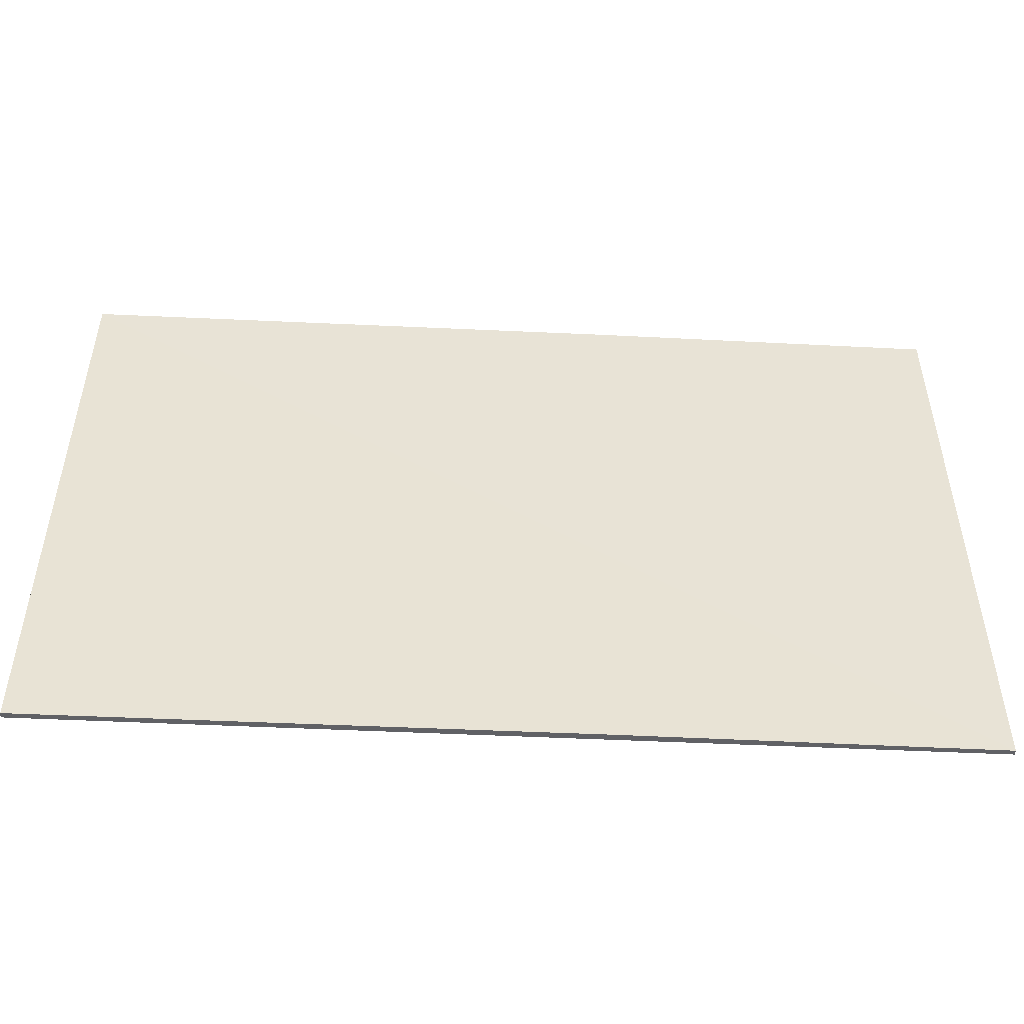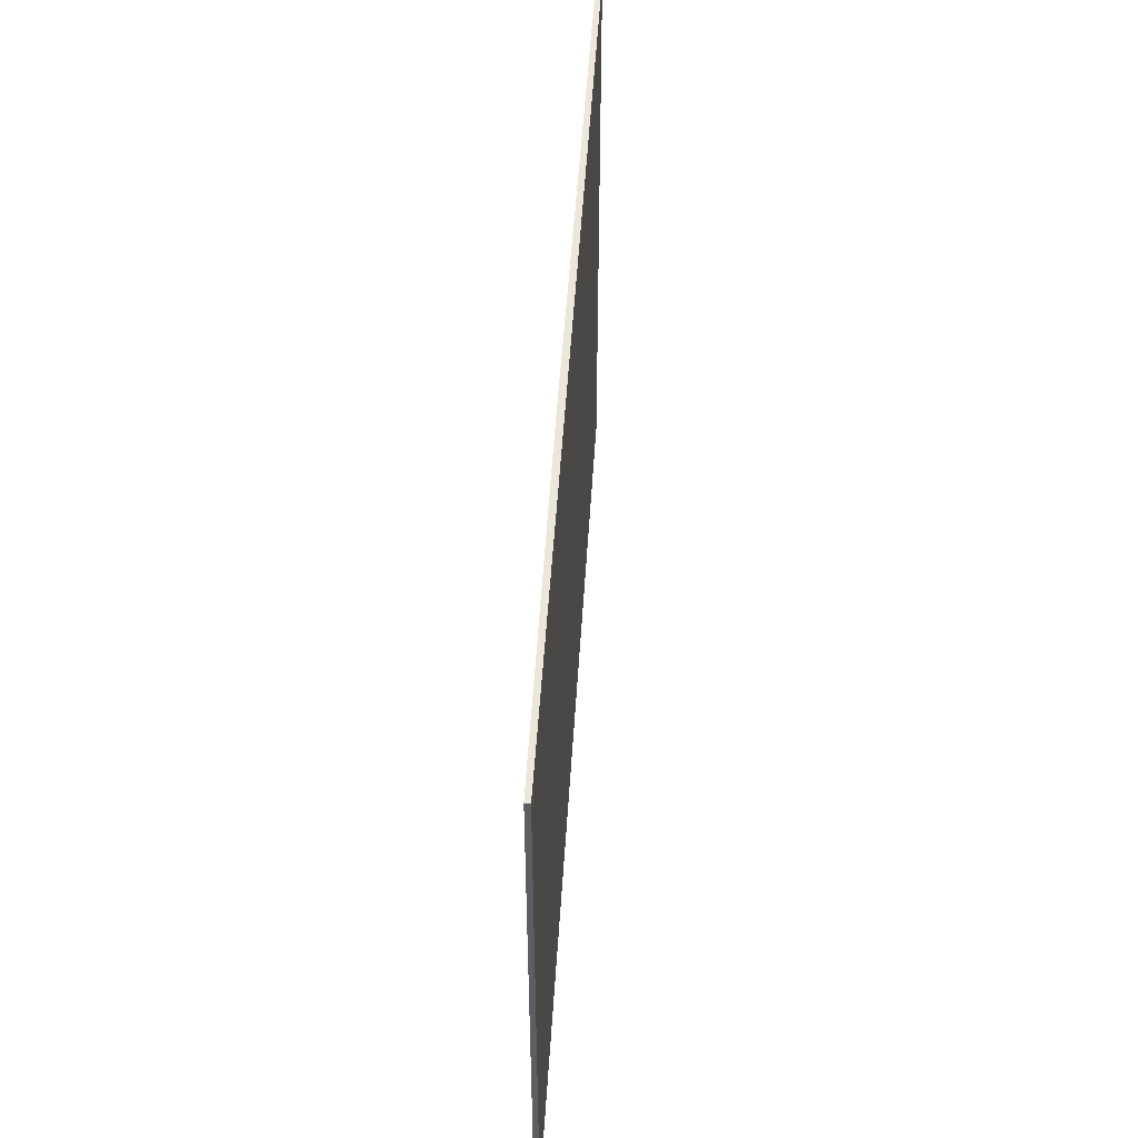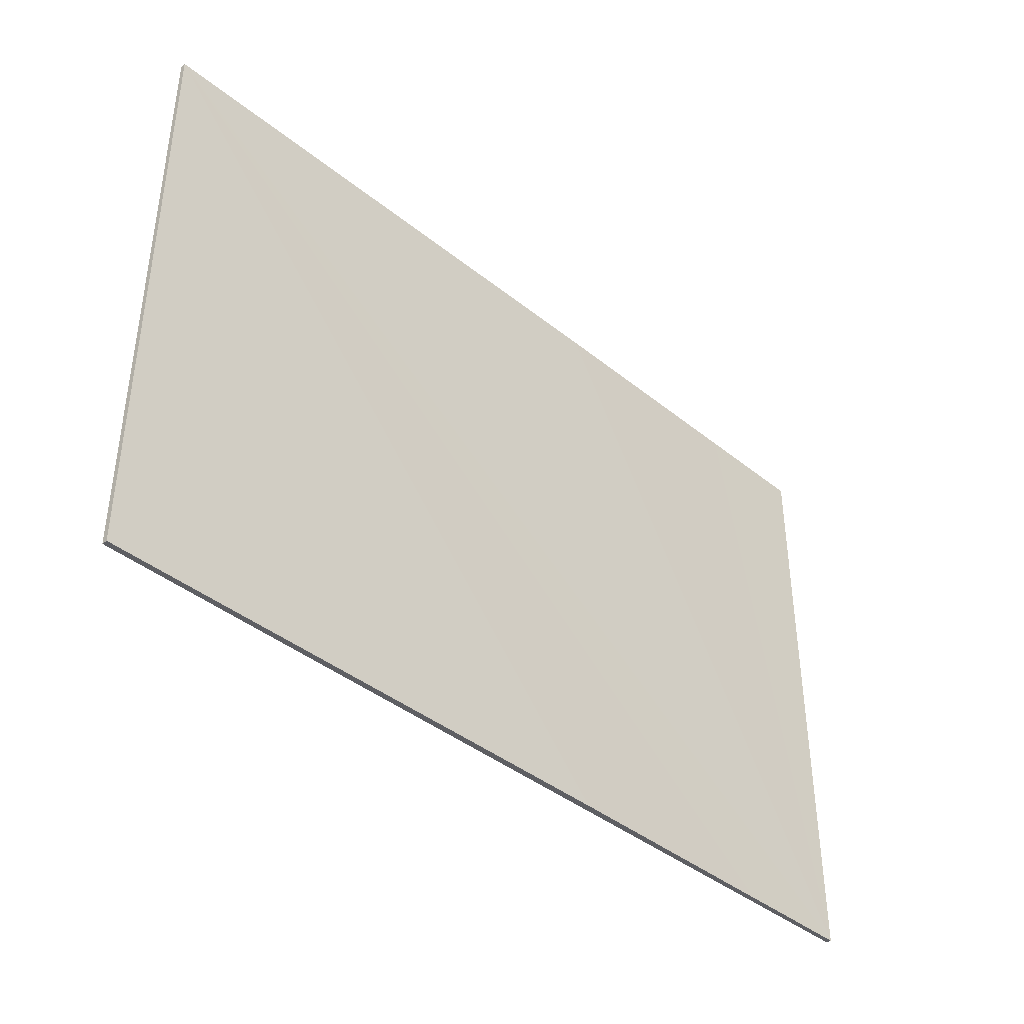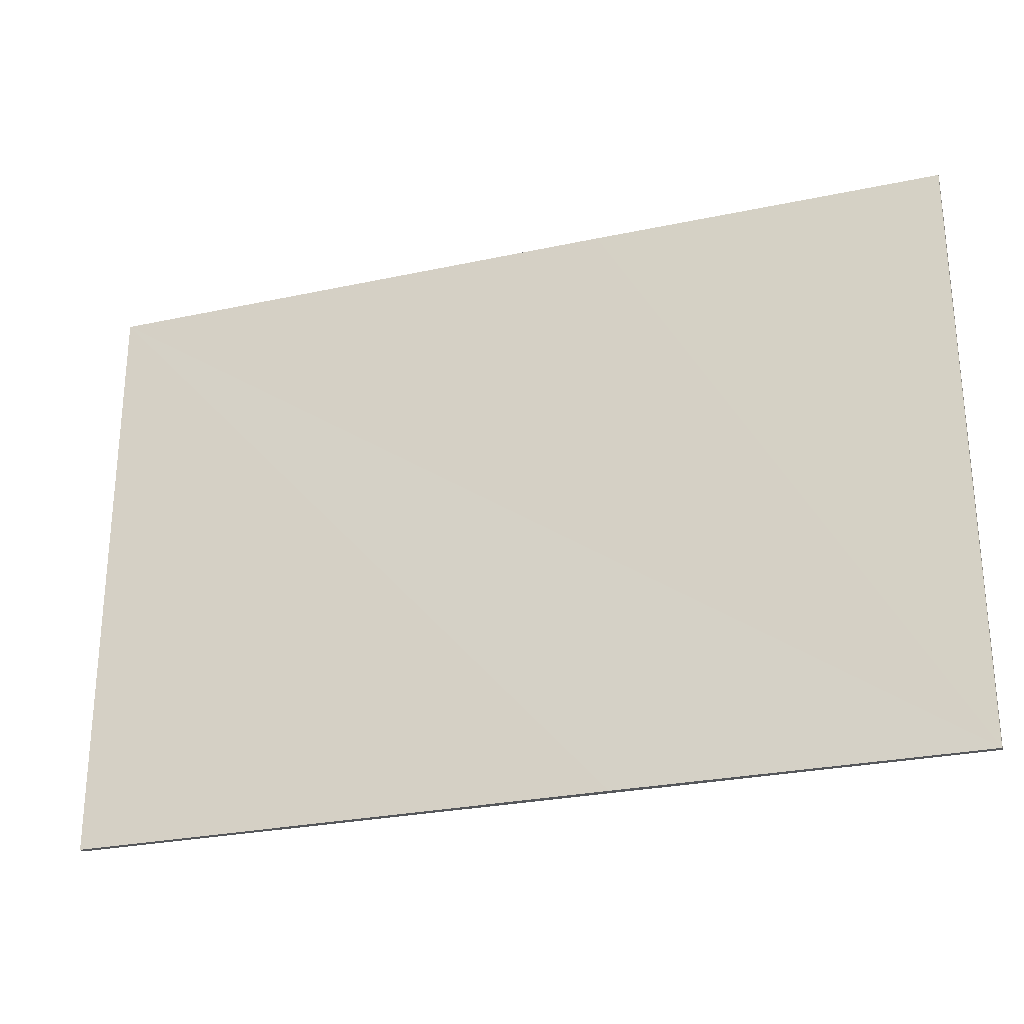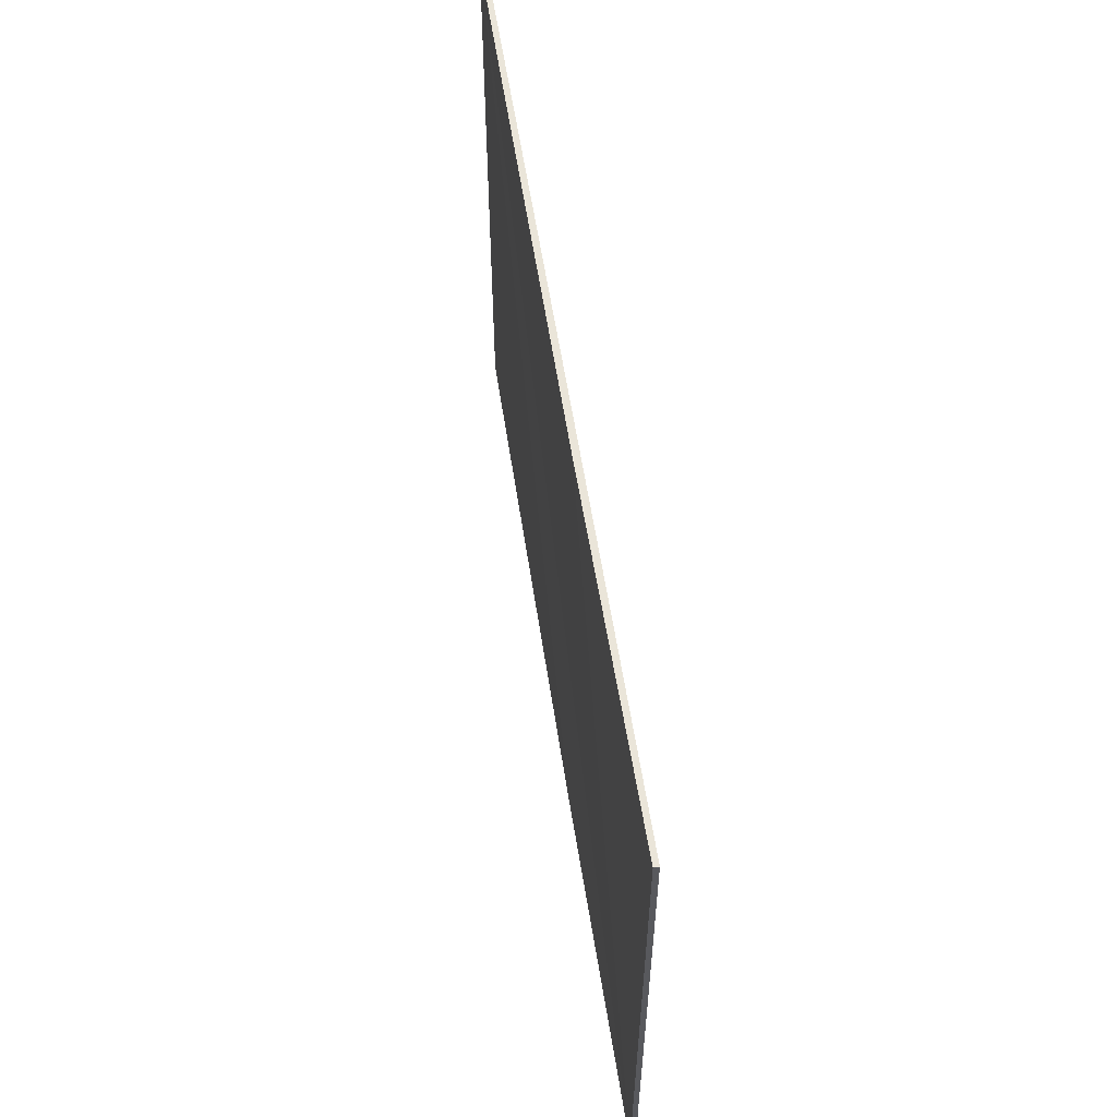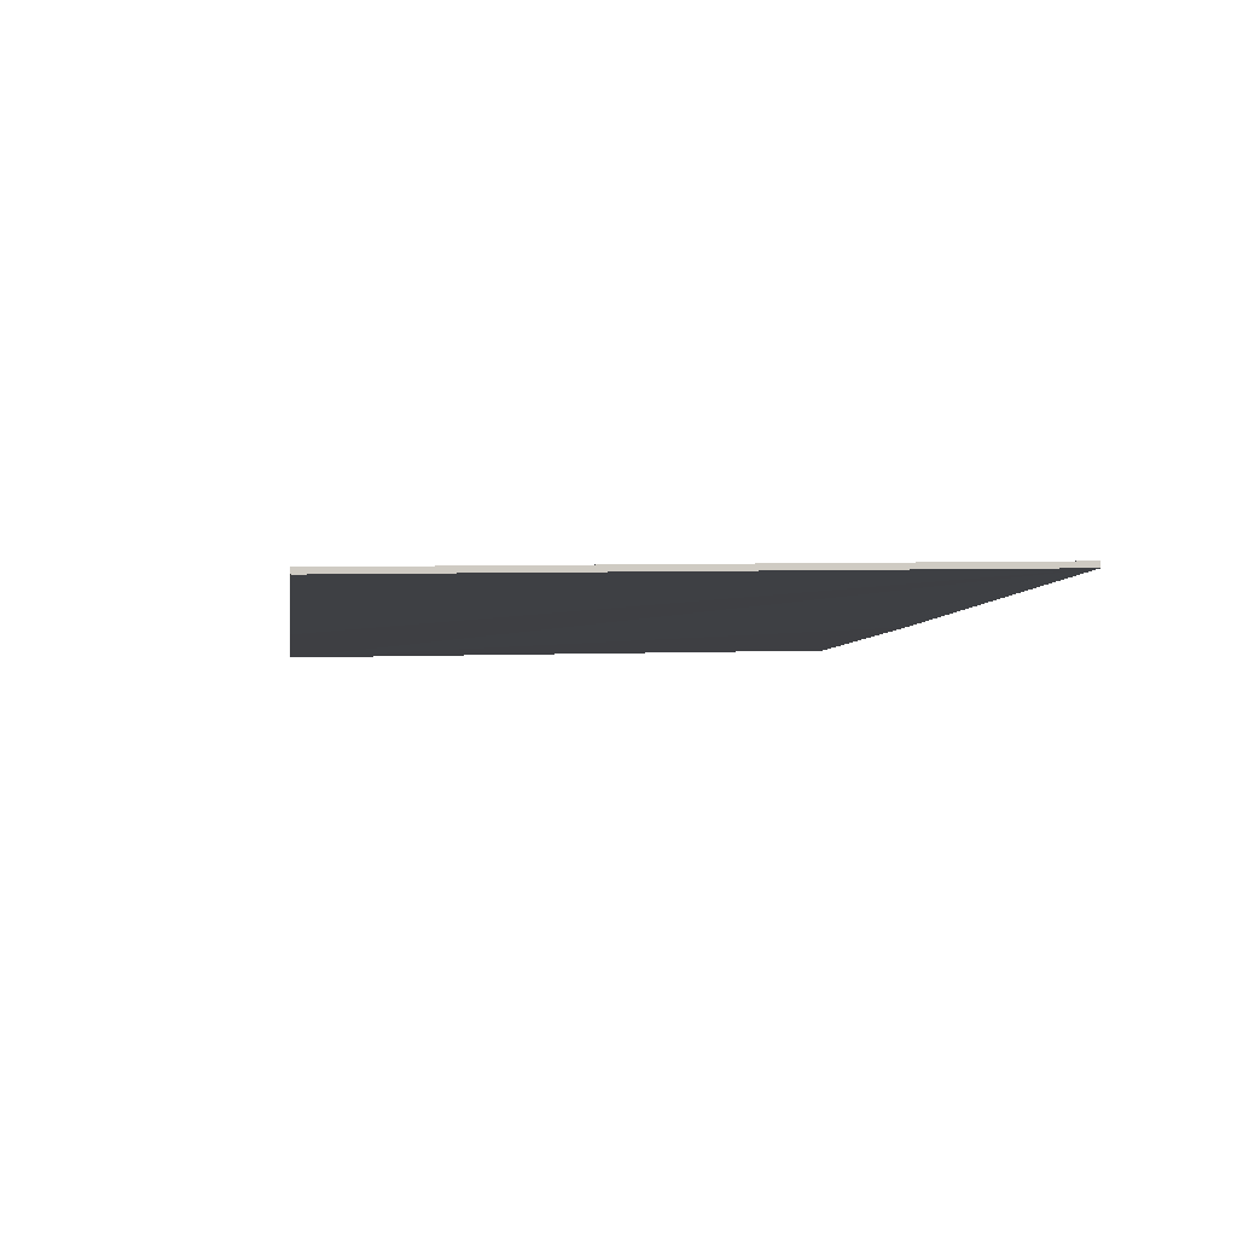
<metadata>
{"format":"obj","ext":"obj","renderer":"f3d","projection":"perspective","resolution":1024,"background":"white","views":[{"elev":-49.6,"azim":167.9,"up":"+Y"},{"elev":51.0,"azim":-95.5,"up":"+Y"},{"elev":-40.8,"azim":126.5,"up":"+Y"},{"elev":-26.9,"azim":-170.5,"up":"+Y"},{"elev":57.9,"azim":-107.8,"up":"+Y"},{"elev":4.3,"azim":81.6,"up":"+Z"}]}
</metadata>
<code>
v  10.82 7.387 1.661
v  0 7.387 4.523e-16
v  10.81 7.387 1.726
v  4.277 7.387 0.602
v  1.451 7.387 0.164
v  0.009 7.387 -0.06
v  0.009 3.674e-18 -0.06
v  1.451 -1.004e-17 0.164
v  4.277 -3.686e-17 0.602
v  10.82 -1.017e-16 1.661
v  0 0 0
v  10.81 -1.057e-16 1.726
g defaultobject
f 1 2 3
f 2 1 4
f 2 4 5
f 2 5 6
f 5 7 6
f 7 5 4
f 7 4 1
f 7 1 8
f 8 1 9
f 9 1 10
f 7 2 6
f 2 7 11
f 11 3 2
f 3 11 12
f 12 1 3
f 1 12 10
f 8 11 7
f 11 8 12
f 12 8 9
f 12 9 10

</code>
